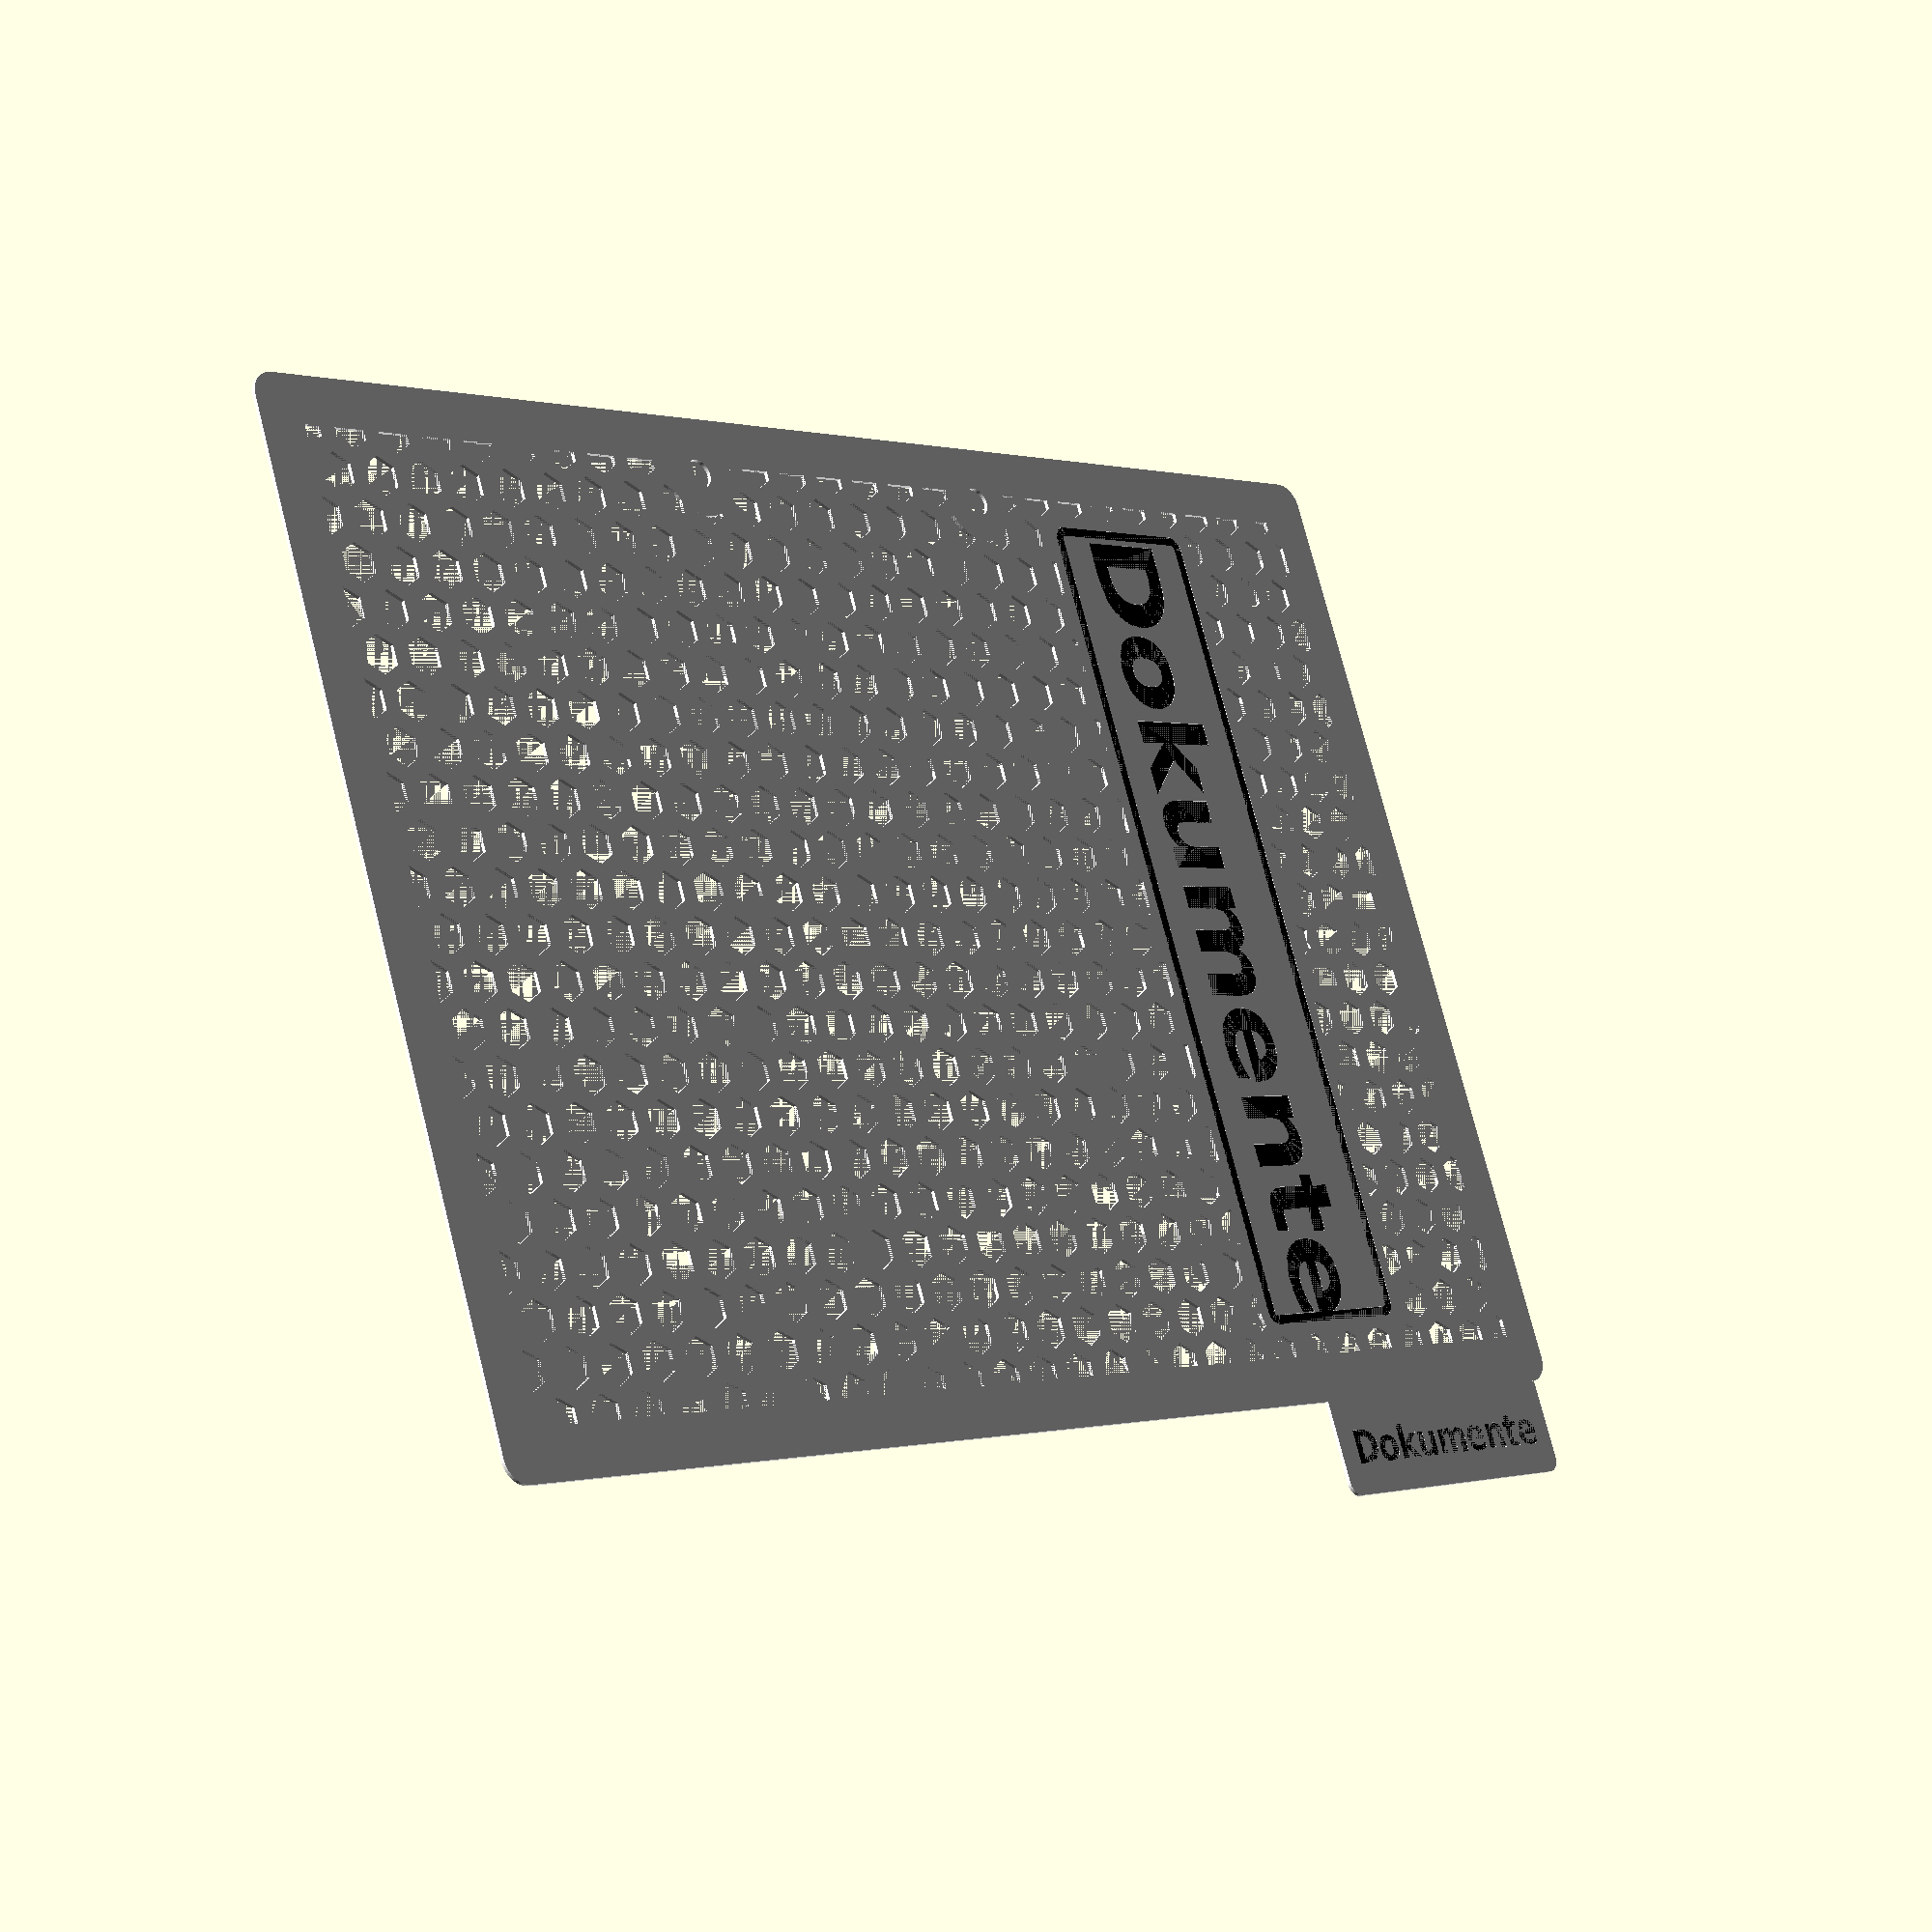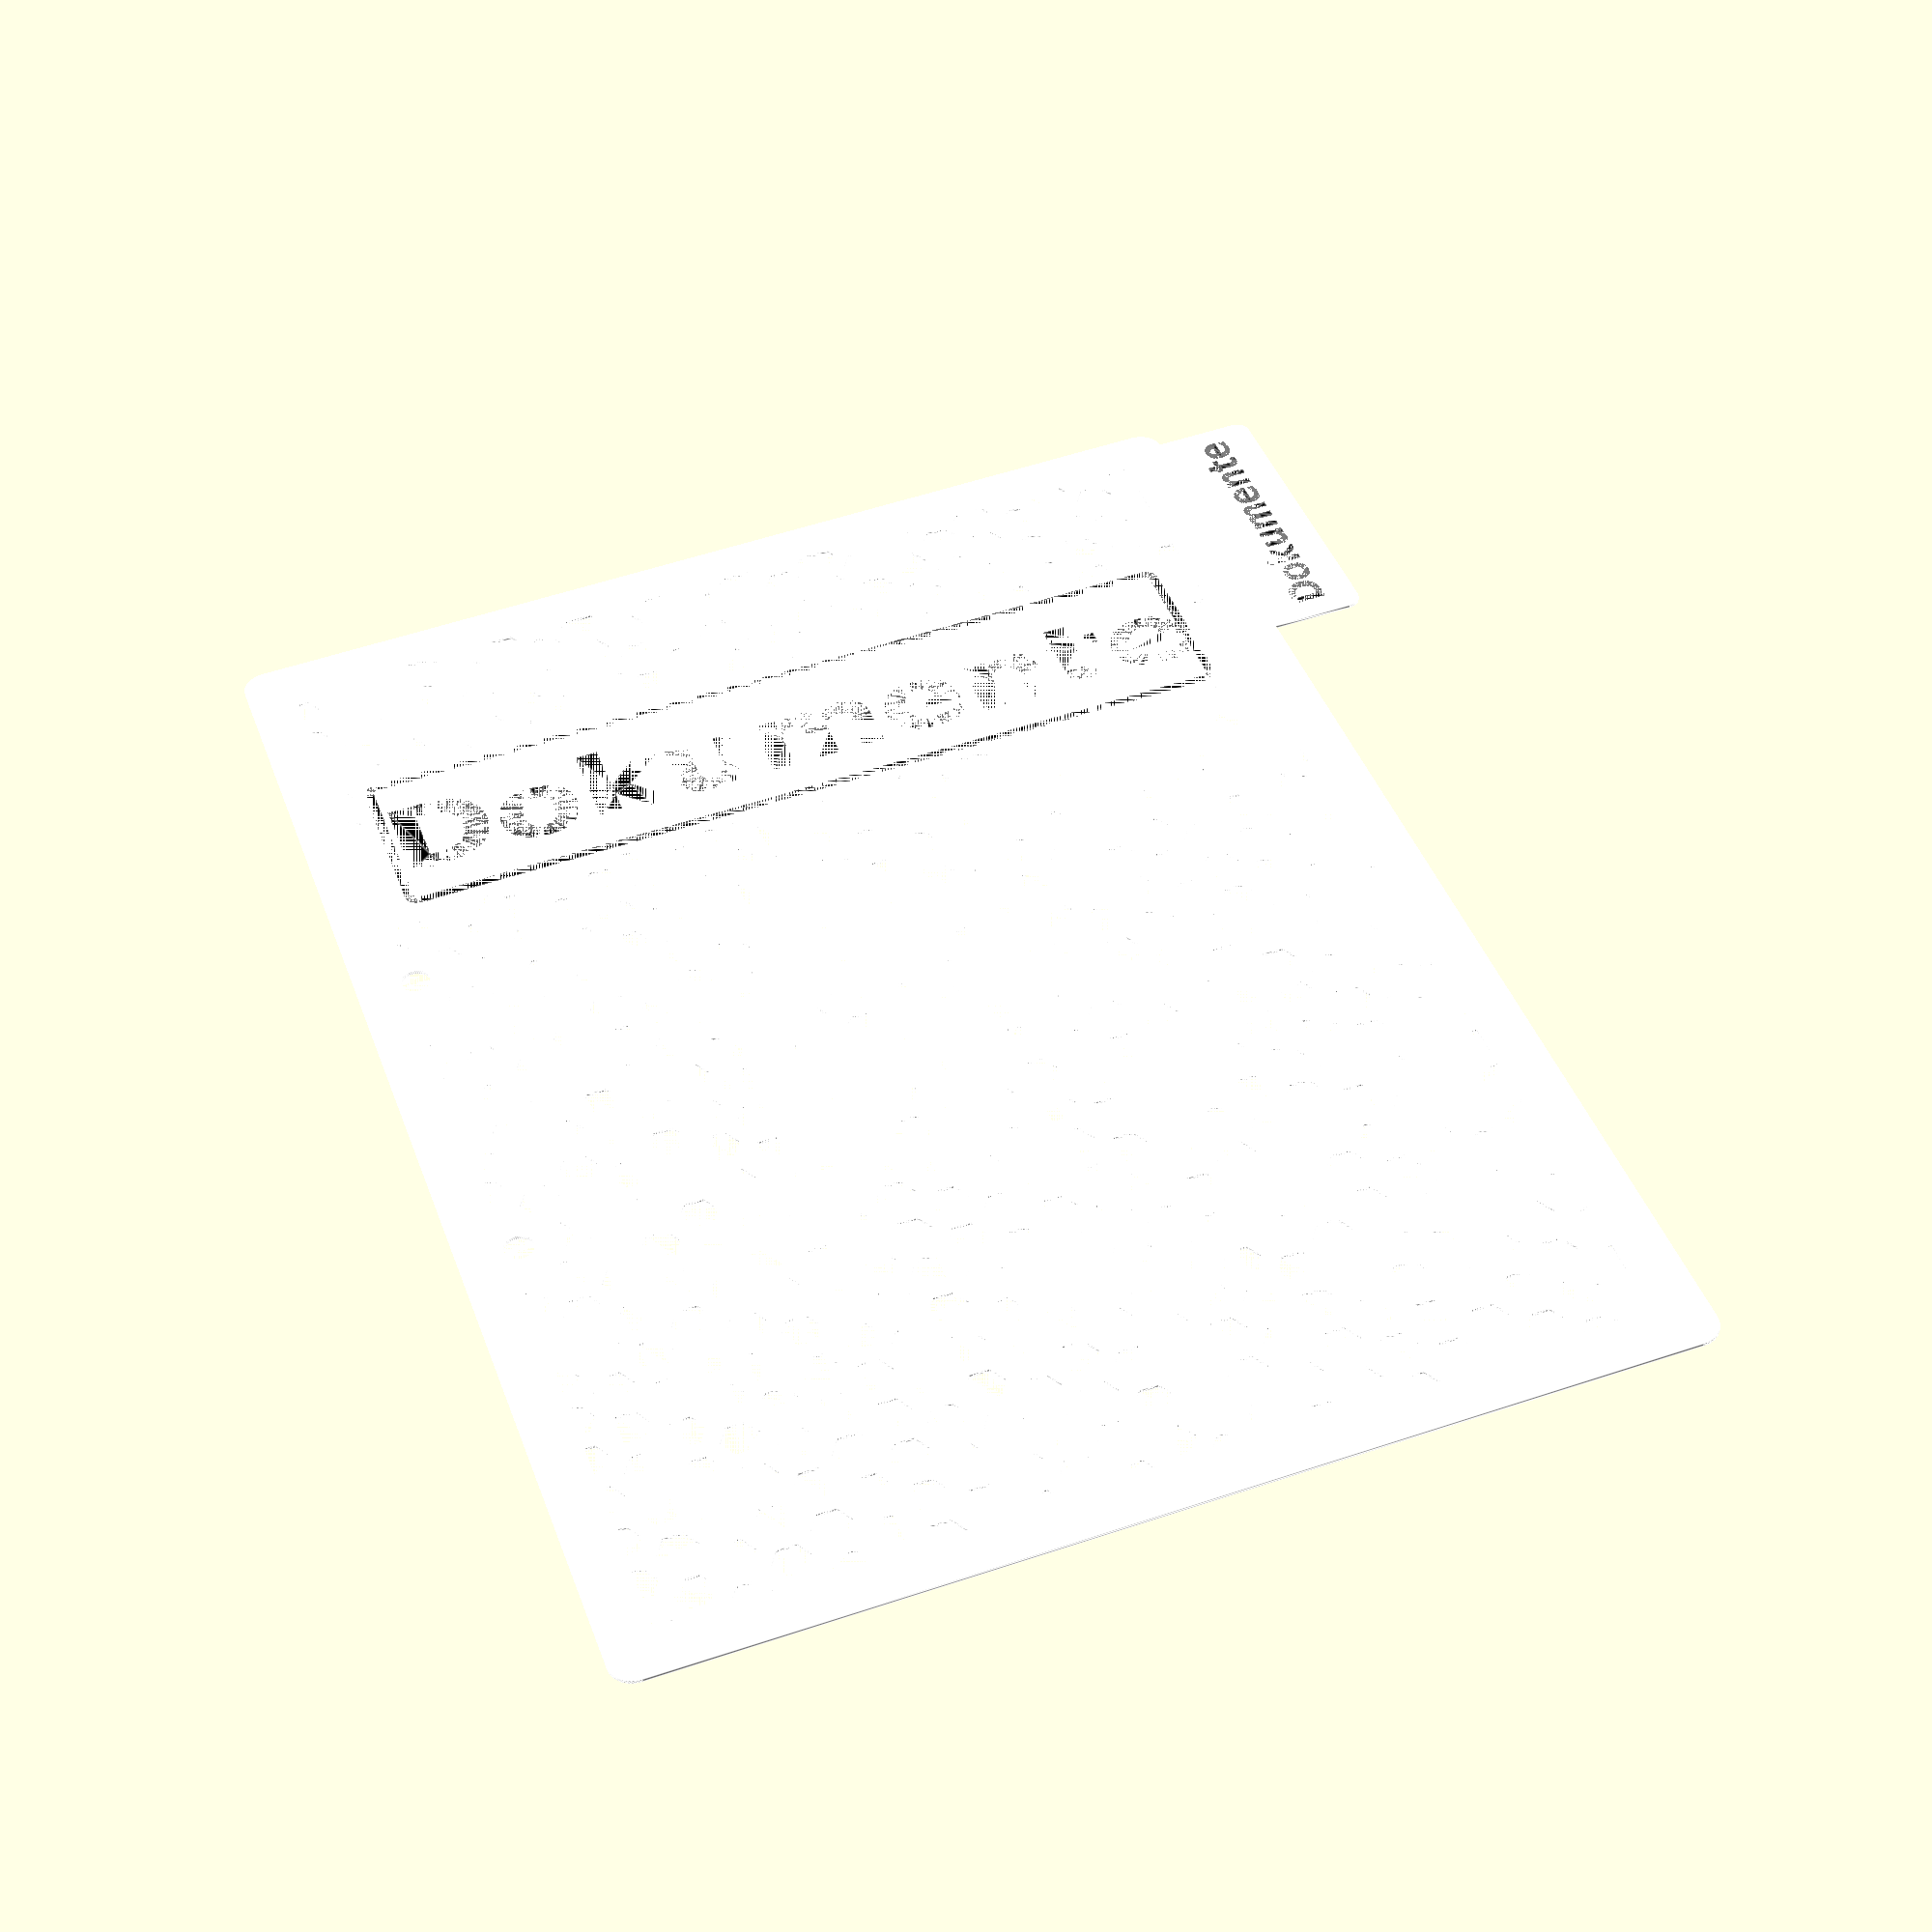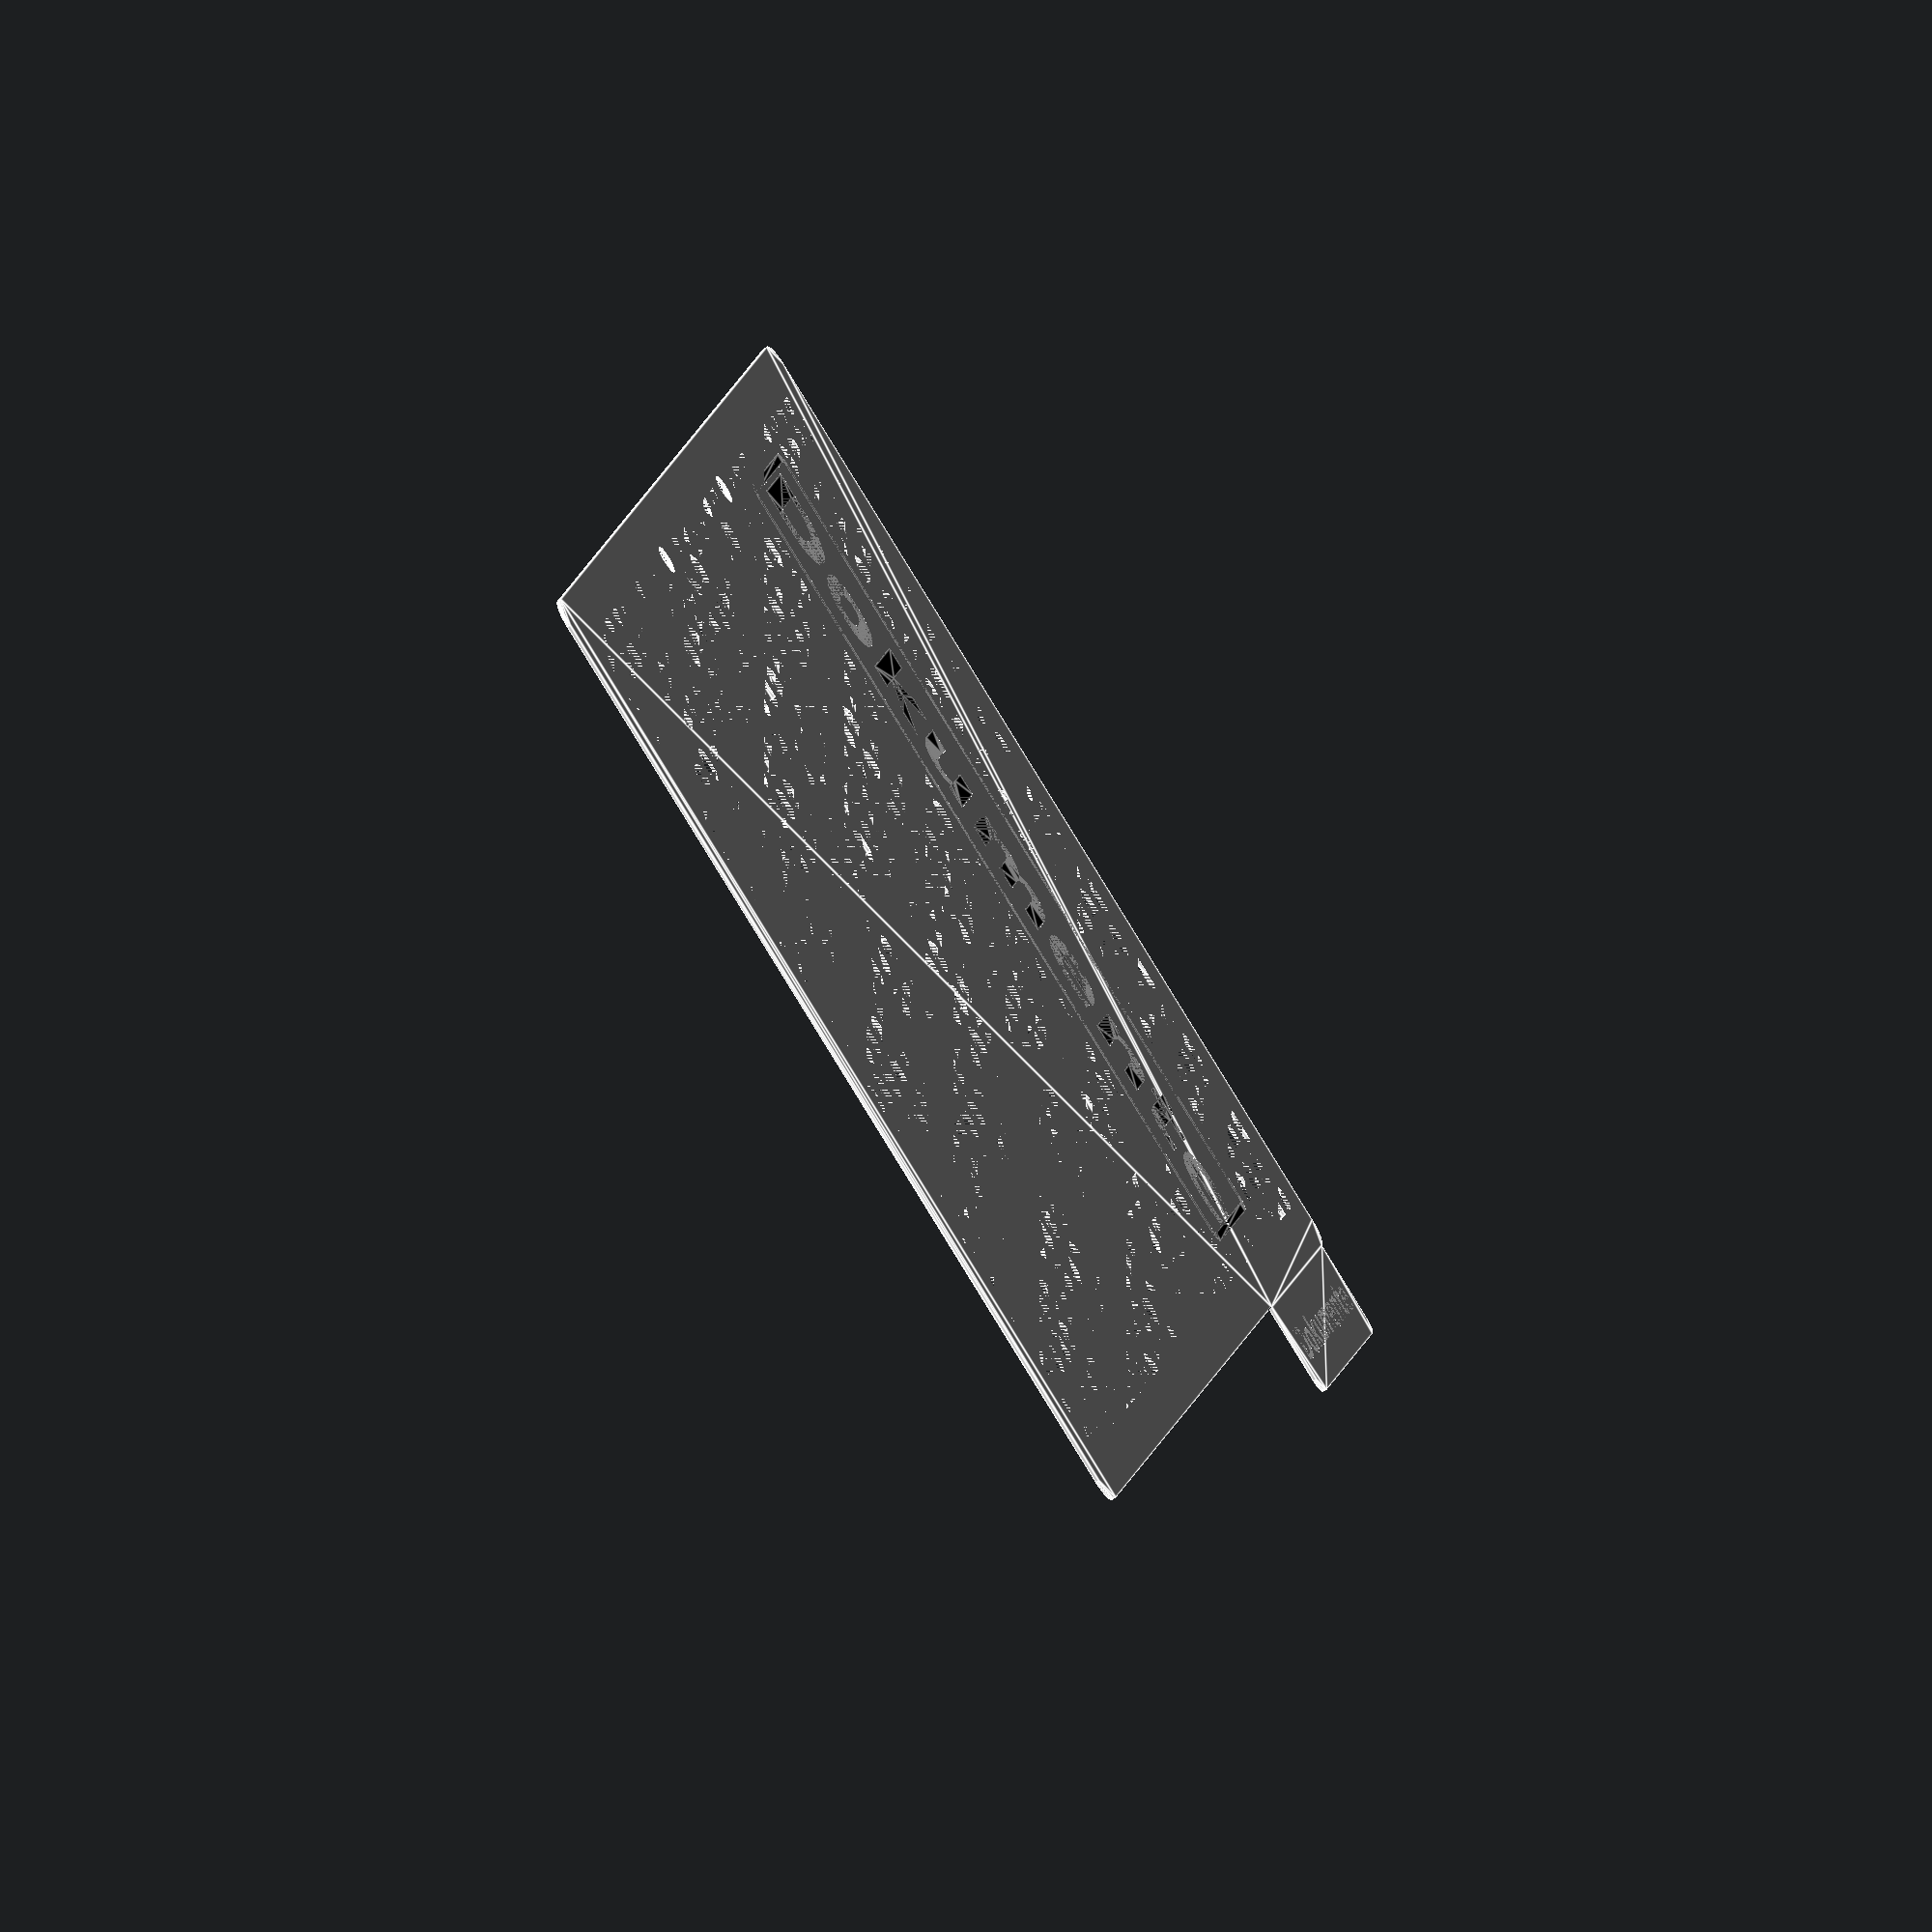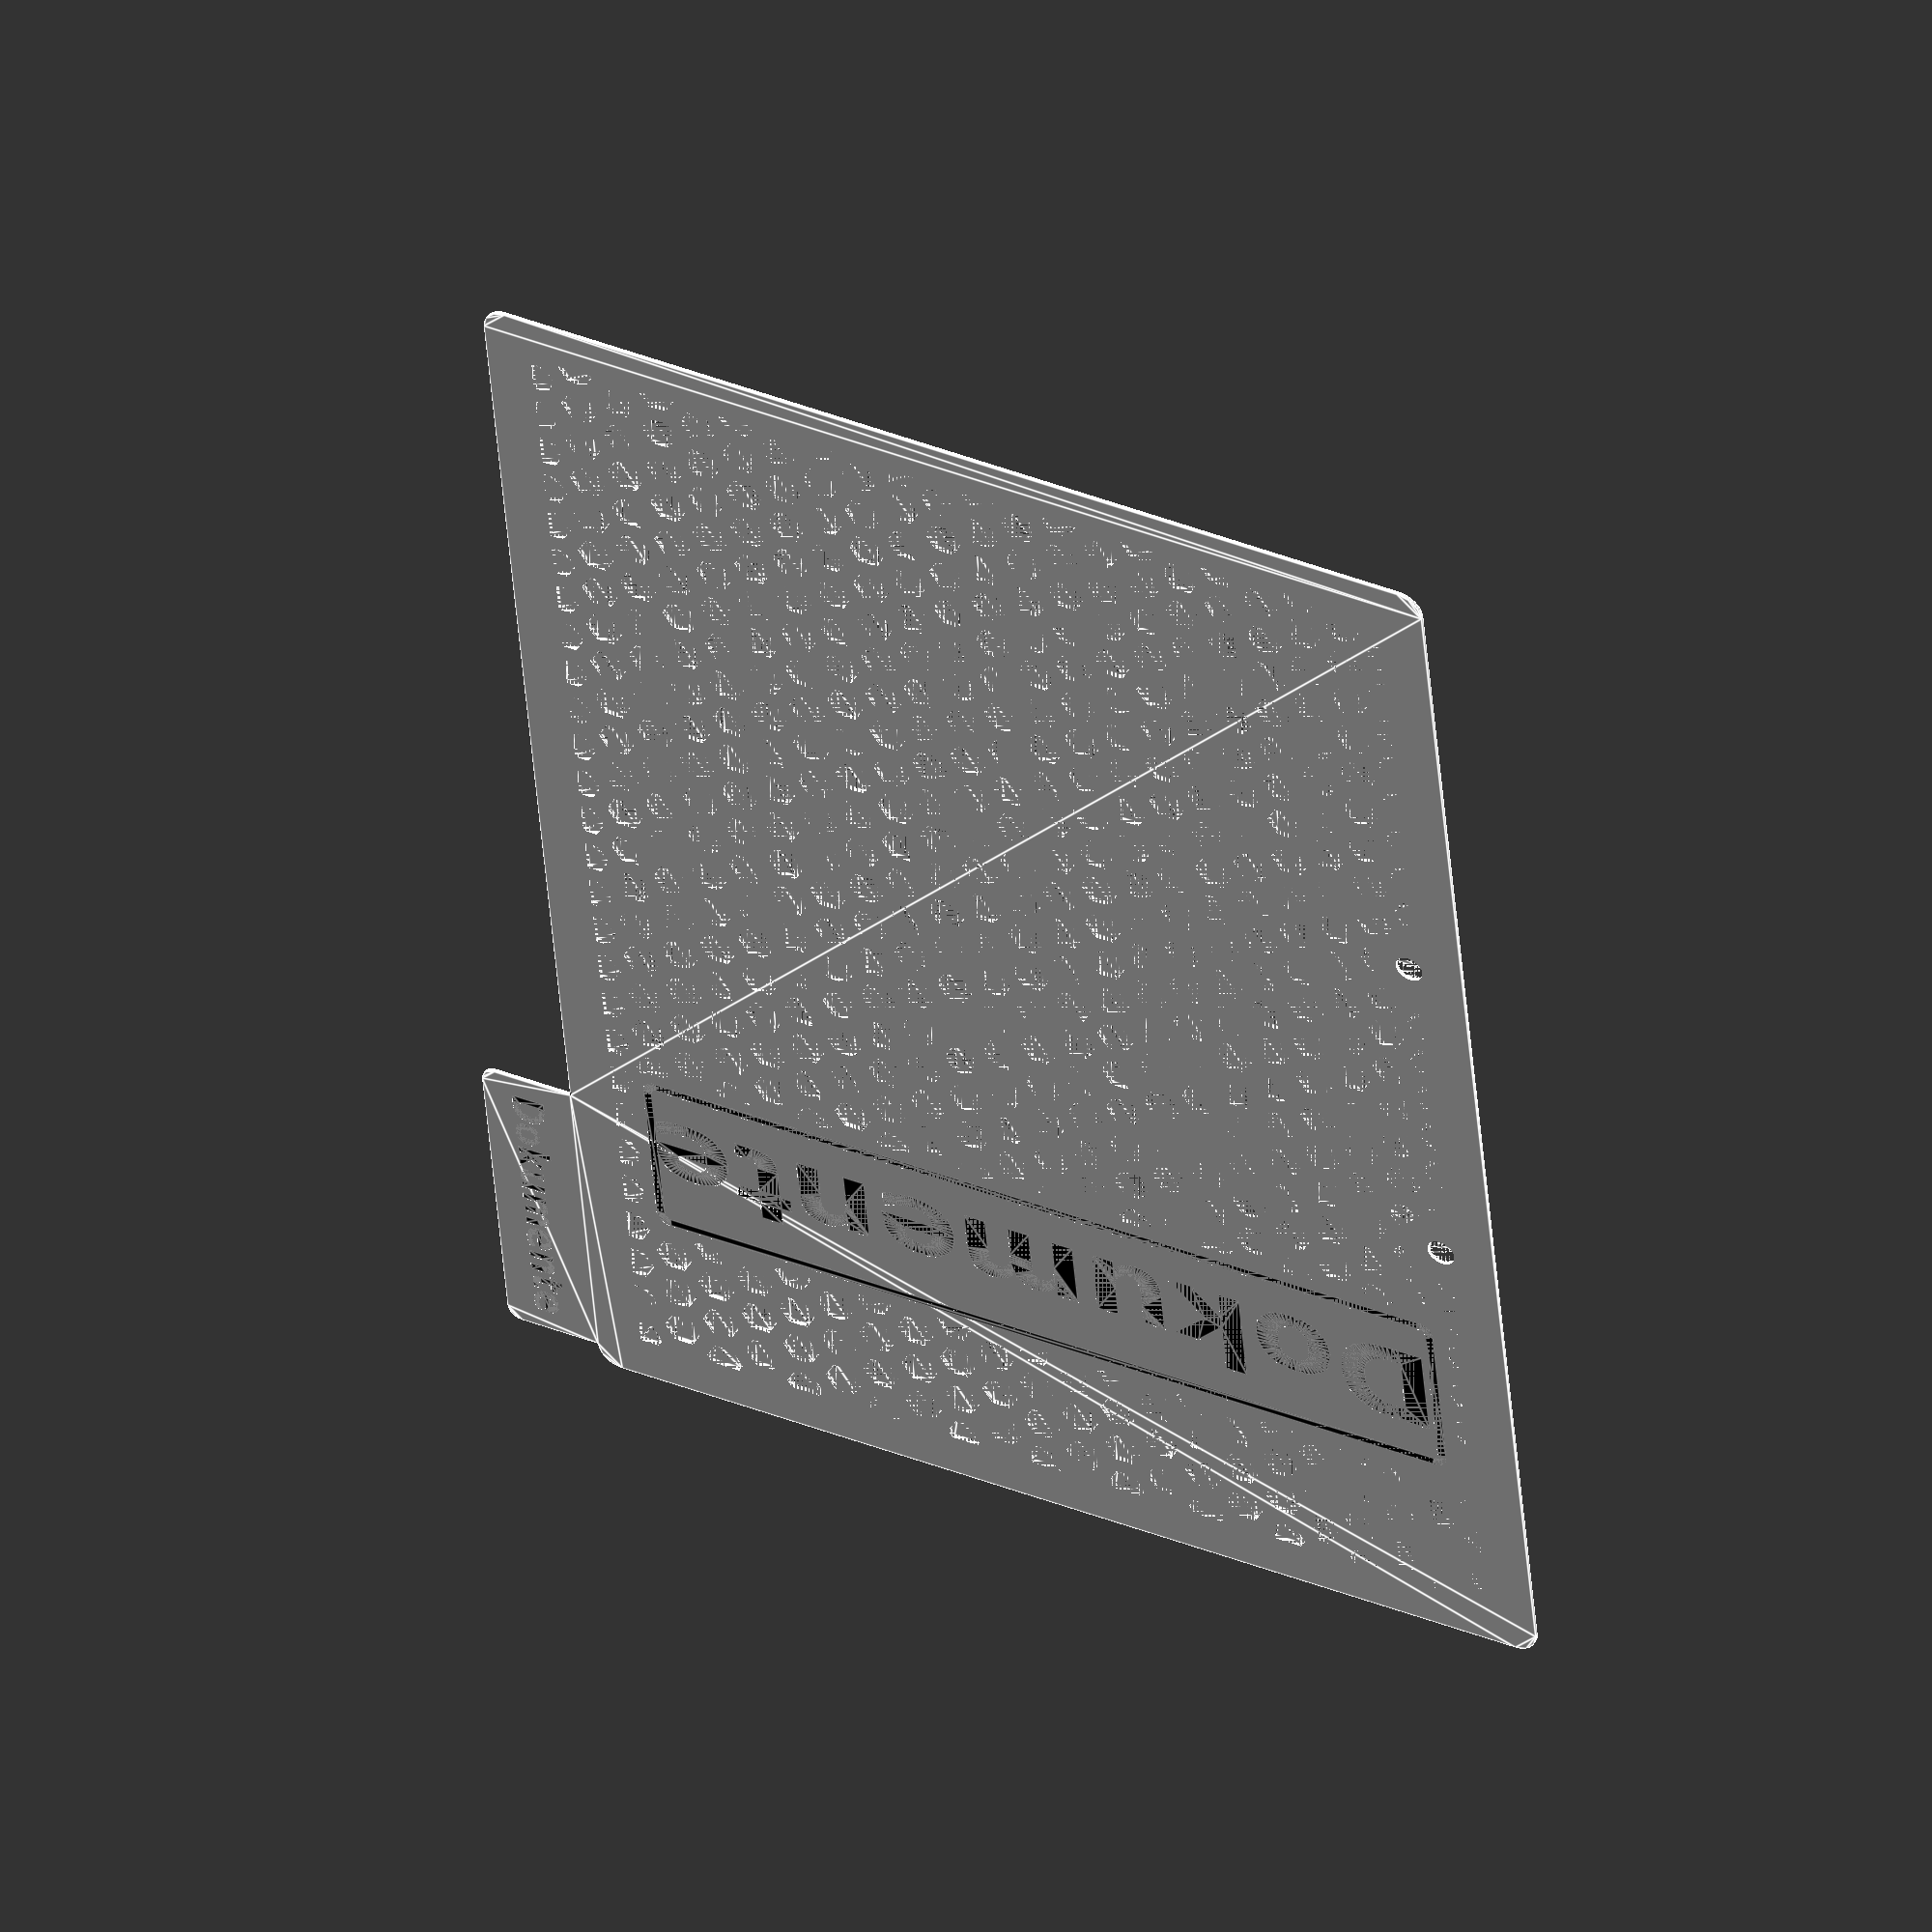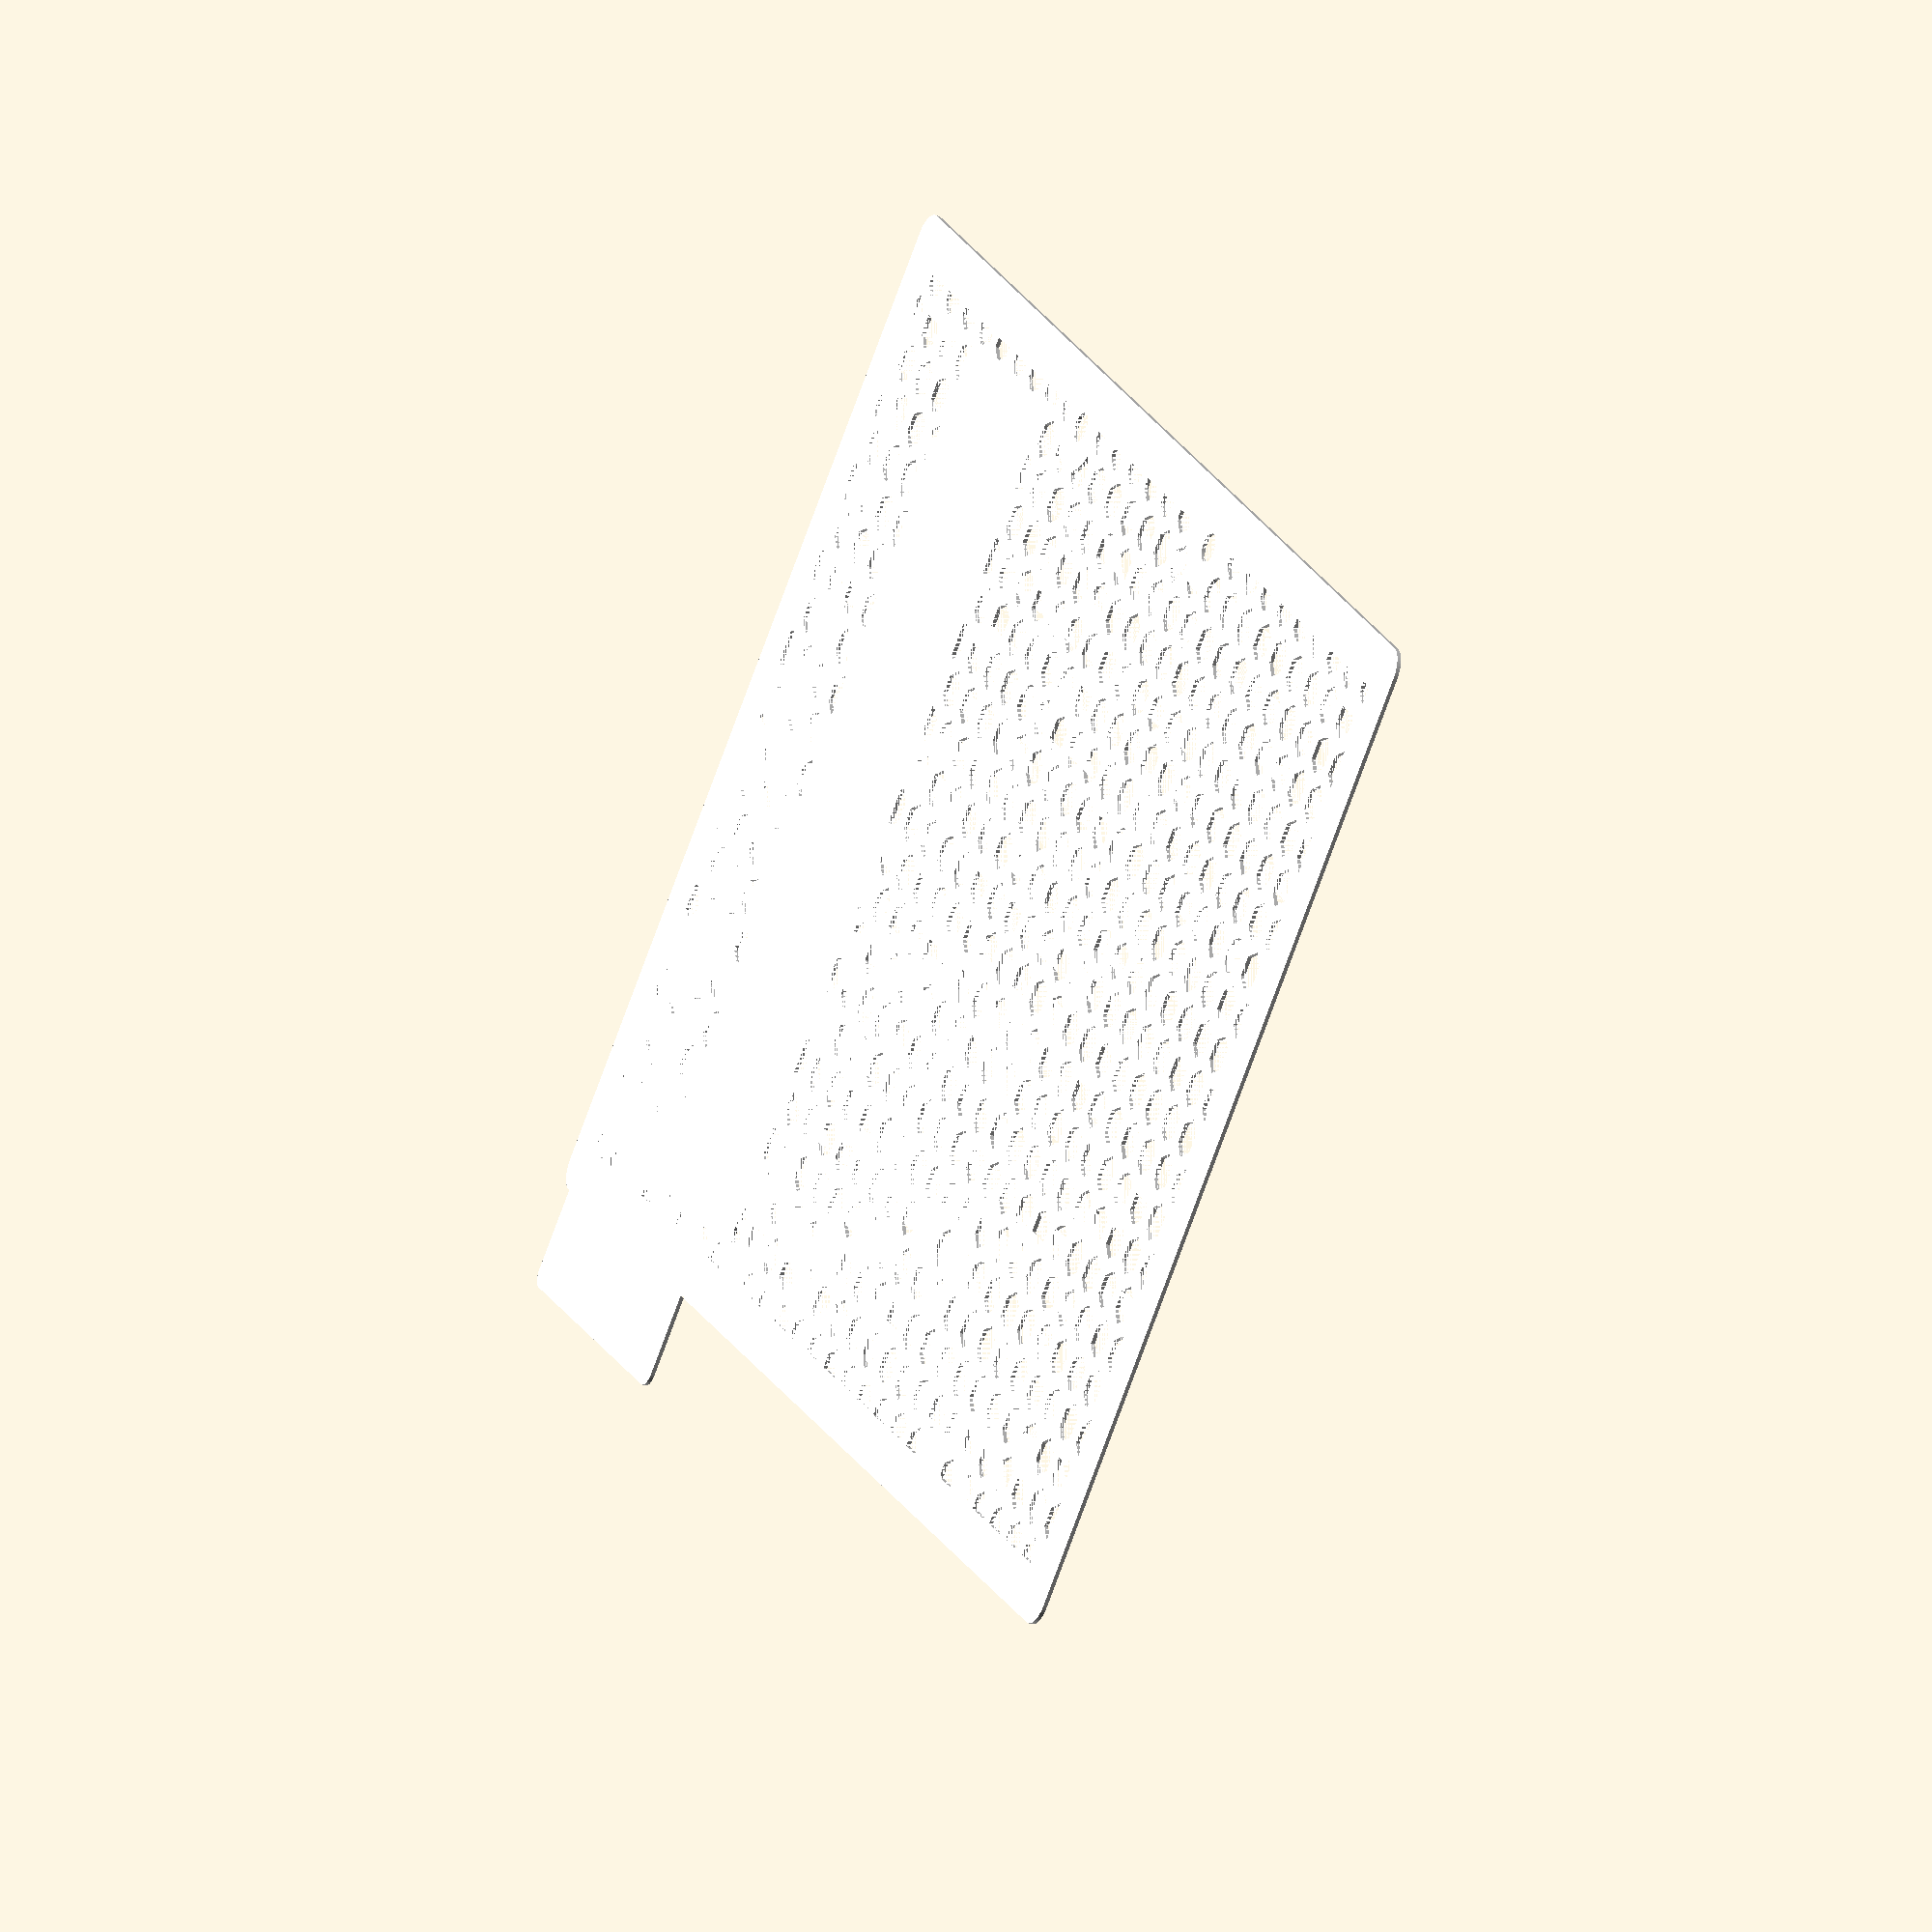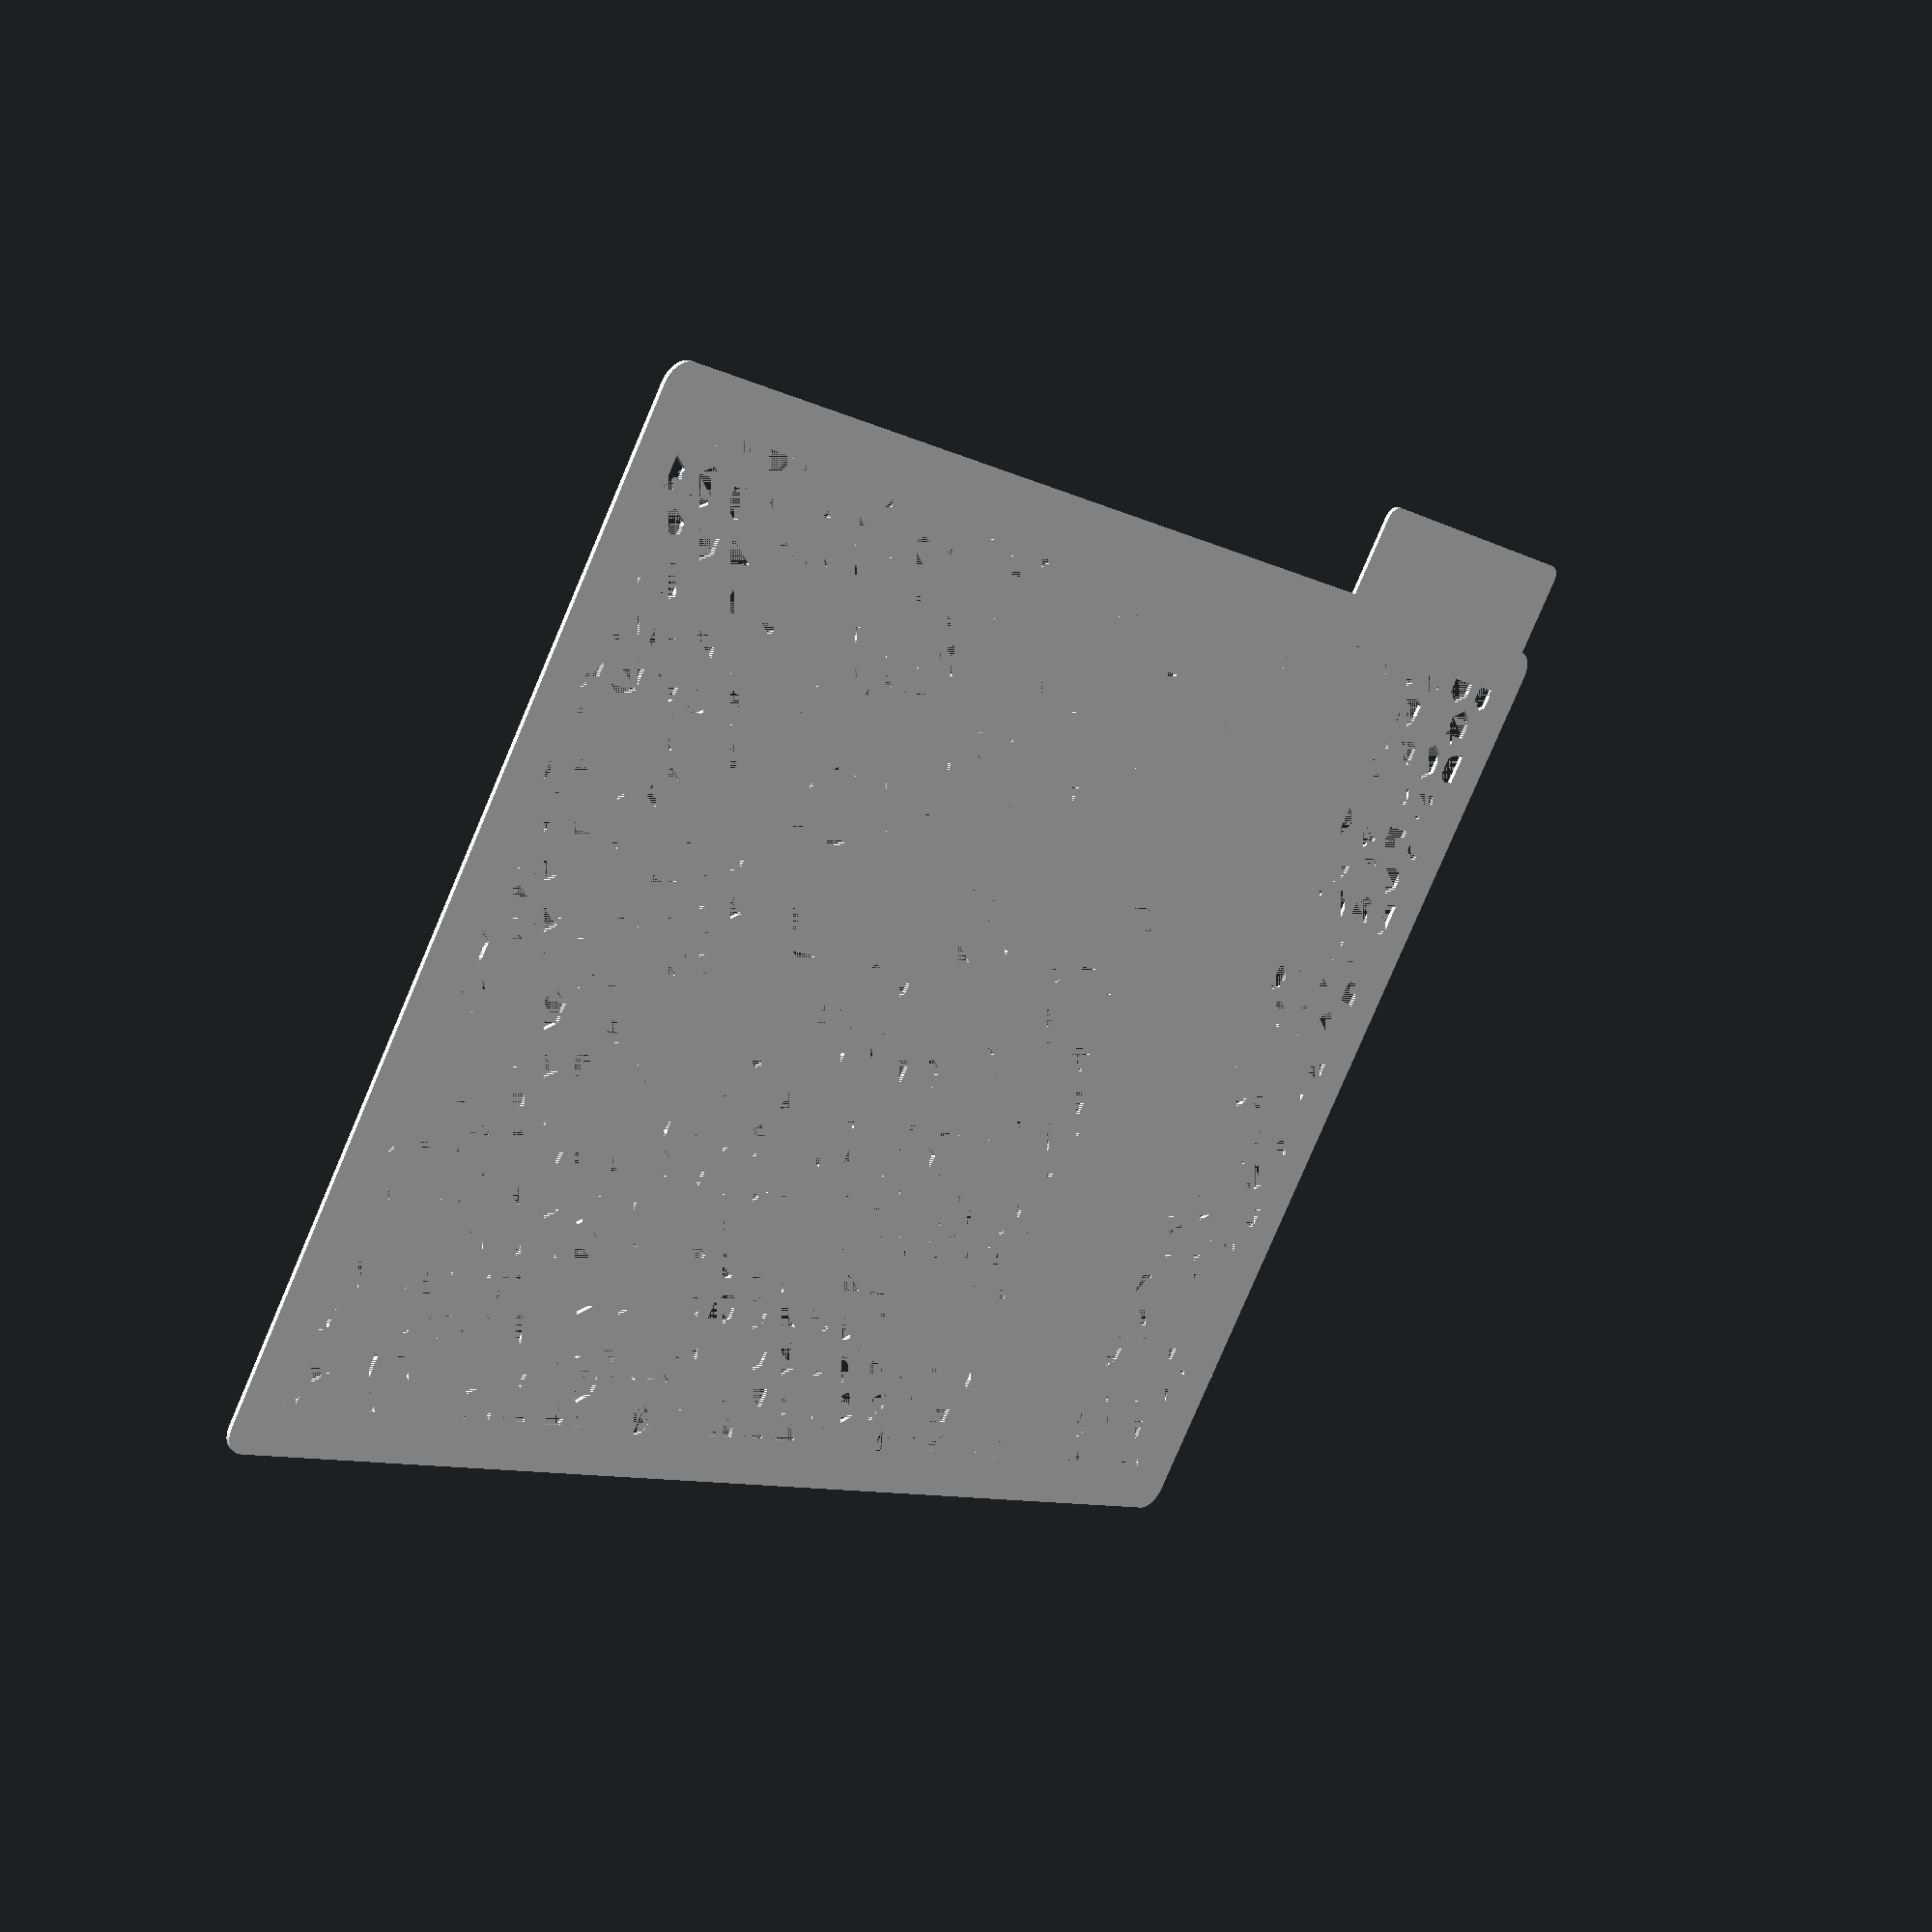
<openscad>
// A4-Register (OpenSCAD)
// Rand-Rundung fürs komplette Register + variable Flush-Inlay-Tiefe
// Tabs mit Außenradien, Batch-Schalter mit tab-sicherem Raster
// Separate Bodies: Platte, Text, Rahmen (für MMU)
// ---------------------------------------------------------------------

// =================== BASIS ===================
thickness   = 0.8;  // Mindesthöhe bei 0.2 mm Layer
page_w      = 210;  // A4 Breite (mm)
page_h      = 297;  // A4 Höhe (mm)
page_r      = 5;    // NEU: Rundungsradius der Seitenaußenkante (0 = eckig)

// Lochreihe (DIN)
punch_edge  = 12;   // Abstand linker Rand -> Lochmitte (mm)
hole_d      = 6;    // Loch-Ø (mm)
holes       = 2;    // 2 oder 4
hole_spacing= 80;   // 2-Loch: 80 mm; 4-Loch: 80-80-80

// Register / Tab
tab_w       = 20;   // Reiter-Breite (ragt rechts raus)
tab_h       = 70;   // Reiter-Höhe
tab_side    = "right"; // "right" (empfohlen) oder "top"
tab_margin  = 5;    // Verteilrand oben/unten (0 = durchgehend)
num_registers  = 7; // Gesamtzahl Register (steuert Auto-Position der Tabs)
register_index = 1; // Einzel-Render: Index dieses Registers (1..n)

// Tabs abrunden (nur Außenecken standard)
tab_r = 3;                 // 0 = eckig; >0 = Radius
tab_round_inner = false;   // true = alle 4 Ecken rund

// Beschriftung (Tab + Titel)
label_text  = "Dokumente"; // Default-Text
label_list = [ /* optional: "A", "B", "C", ... (max. num_registers) */ ];
text_rotation_deg = 90;  // Quer auf dem Tab (90 = seitlich lesbar)

// Schriftarten
font_name    = "DejaVu Sans:style=Bold"; // Fallback-Font
font_set_num = 1;  // 1..10 – wählt aus font_list; 0 = benutze font_name
font_list = [
  "DejaVu Sans:style=Bold",
  "DejaVu Serif:style=Bold",
  "Liberation Sans:style=Bold",
  "Liberation Serif:style=Bold",
  "Nimbus Sans L:style=Bold",
  "Nimbus Roman:style=Bold",
  "FreeSans:style=Bold",
  "FreeSerif:style=Bold",
  "URW Gothic L:style=Demi",
  "Ubuntu:style=Bold"
];

// Tab-Text
text_size   = 7;   // Tab-Schriftgröße (mm)
text_depth  = 0.4; // nur für "engrave"/"emboss"

// Titel + Kachel
show_title       = true; // Überschrift anzeigen
title_size       = 20;   // Überschrift-Schriftgröße (mm)
title_depth      = 0.4;  // nur für "engrave"/"emboss"

// Kachel (Vollmaterial) im Wabenfeld – Standardwerte
title_tile_enable = true; // Kachel aktiv
title_tile_top    = 46; // Abstand Oberkante Seite -> Kachel-Oberkante (mm)
title_tile_left   = 16;   // Abstand links (mm)
title_tile_right  = 17;   // Abstand rechts (mm)
title_tile_h      = 40;   // Kachel-Höhe (mm)
title_tile_r      = 3;    // Eckenradius (mm)

// Rahmen der Kachel (liegt NUR innerhalb der Kachel)
title_tile_border = true; // Rahmen anzeigen
title_tile_bw     = 2;    // Rahmenbreite (mm) – innenliegend

// Wabenmuster (Material sparen)
honeycomb_enable = true; // Waben ein/aus
frame_w          = 10;   // Außenrahmen stehen lassen (mm)
honey_clear_tab  = 1.5;  // Puffer um den Tab (mm)
honey_clear_hole = 6;    // Puffer um Löcher (mm)
cell_radius      = 6;    // Hexagon-"Radius" (~Zellgröße)
hc_shrink        = 2;    // kleiner machen für stärkere Stege

// Extra-Stabilität um die Kachel (Vollmaterial-Halo)
honey_clear_tile = 2.5;  // 0 = aus; 2–3 mm empfohlen

// ====== INLAY / MULTICOLOR ======
// Modus: "engrave" | "emboss" | "flush_inlay"
inlay_mode   = "flush_inlay";     // plan + getrennte Bodies (für MMU)

// Seitliches Spiel (mm)
inlay_gap_text   = 0.06;
inlay_gap_border = 0.06;

// Inlay-Tiefe (mm)
inlay_depth_text   = 0.4;  // Tiefe der Schrift-Tasche
inlay_depth_border = 0.4;  // Tiefe der Rahmen-Tasche

// Farben (AMF/3MF)
plate_color  = [1,1,1,1];          // Extruder 1
text_color   = [0,0,0,1];          // Extruder 2
border_color = [0,0,0,1];          // Extruder 3 (optional)

$fn = 48;

// =================== BATCH-LAYOUT ===================
// Rendert mehrere Registerblätter im Raster, abstandssicher inkl. Tab
batch_enable = false;       // AN = mehrere Blätter rendern, AUS = nur register_index
batch_count  = 7;          // wie viele Blätter erzeugen (üblich = num_registers)
batch_cols   = 3;          // Spalten im Raster
batch_gap_x  = 12;         // zusätzlicher horizontaler Abstand (mm)
batch_gap_y  = 8;          // zusätzlicher vertikaler Abstand (mm)

// =================== HILFSFUNKTIONEN ===================
function clamp(v, lo, hi) = v < lo ? lo : (v > hi ? hi : v);
function use_font() = (font_set_num>=1 && font_set_num<=len(font_list)) ? font_list[font_set_num-1] : font_name;

function tab_y_pos(num, idx, tab_h_, margin_, page_h_) =
    let(n=max(1,num), ii=clamp(idx,1,n), usable=page_h_-2*margin_,
        step=(n==1)?0:(usable-tab_h_)/(n-1), top_y = page_h_ - margin_ - tab_h_)
    top_y - (ii-1)*step;

function label_for(i) = (len(label_list) > 0 && i <= len(label_list)) ? label_list[i-1] : label_text;
function dcap(d) = max(0, min(d, thickness)); // Tiefe auf [0..thickness] begrenzen

// Batch-Helfer – Tab in Breite/Höhe berücksichtigen
function sheet_w() = page_w + ((tab_side=="right") ? tab_w : 0);
function sheet_h() = page_h + ((tab_side=="top")   ? tab_h : 0);

// Titel-Kachel-Geometrie (2D helpers)
function title_tile_x0() = title_tile_left;
function title_tile_x1() = page_w - title_tile_right;
function title_tile_y1() = page_h - title_tile_top;
function title_tile_y0() = title_tile_y1() - title_tile_h;

// =================== TITEL-KACHEL / PAGE OUTLINE ===================
module roundrect2d(x0,y0,x1,y1,r=0){
  w = max(0, x1-x0); h = max(0, y1-y0);
  if (r <= 0) translate([x0,y0]) square([w,h]);
  else translate([x0,y0]) offset(r=r) offset(r=-r) square([w,h]);
}

// NEU: Seitenkontur mit Rundung
module plate_outline_2d(){
  roundrect2d(0, 0, page_w, page_h, page_r);
}

module title_tile_region2d(){
  if (title_tile_enable)
    roundrect2d(title_tile_x0(), title_tile_y0(), title_tile_x1(), title_tile_y1(), title_tile_r);
}

module title_border_outer2d(){
  roundrect2d(title_tile_x0(), title_tile_y0(), title_tile_x1(), title_tile_y1(), title_tile_r);
}
module title_border_inner2d(){
  roundrect2d(title_tile_x0()+title_tile_bw, title_tile_y0()+title_tile_bw,
              title_tile_x1()-title_tile_bw, title_tile_y1()-title_tile_bw,
              max(0, title_tile_r - title_tile_bw));
}
module title_border_region2d(){
  if (title_tile_enable && title_tile_border) difference(){ title_border_outer2d(); title_border_inner2d(); }
}

// Nut- / Inlay-Geometrien für flush_inlay (2D)
module title_border_cutout2d(g){
  if (title_tile_enable && title_tile_border) difference(){
    offset(delta=+g) title_border_outer2d();
    offset(delta=-g) title_border_inner2d();
  }
}
module title_border_inlay2d(g){
  if (title_tile_enable && title_tile_border) difference(){
    offset(delta=-g) title_border_outer2d();
    offset(delta=+g) title_border_inner2d();
  }
}

// =================== GRUNDFORMEN ===================
module divider_plate(){ plate_outline_2d(); }

module ring_holes(){
  translate([punch_edge, page_h/2]) {
    if (holes==2){
      for (y=[-hole_spacing/2, hole_spacing/2]) translate([0,y]) circle(d=hole_d);
    } else {
      base = hole_spacing/2; // 40 -> -120,-40,40,120
      for (y=[-3*base,-1*base,1*base,3*base]) translate([0,y]) circle(d=hole_d);
    }
  }
}

function tab_pos_right(idx) = [page_w, tab_y_pos(num_registers, idx, tab_h, tab_margin, page_h)];
function tab_pos_top(idx)   = let(n=max(1,num_registers), ii=clamp(idx,1,n), usable=page_w-2*tab_margin, step=(n==1)?0:(usable-tab_w)/(n-1), tx=tab_margin+(ii-1)*step) [tx, page_h];

// Helper: Rundrechteck am Ursprung (0,0) mit Breite/Höhe (flächentreu)
module roundrect_wh(w,h,r=0){
  if (r <= 0) square([w,h]);
  else offset(r=r) offset(r=-r) square([w,h]);
}

// =================== TABS ===================
module tab_shape(idx=register_index){
  let(pr = tab_pos_right(idx),
      pt = tab_pos_top(idx),
      pos = (tab_side=="right") ? pr : pt)
  translate(pos){
    if (tab_r <= 0){
      square([tab_w, tab_h]);
    } else if (tab_side == "right"){
      if (tab_round_inner){
        roundrect_wh(tab_w, tab_h, tab_r);
      } else {
        union(){
          square([tab_w - tab_r, tab_h]);
          translate([tab_w - tab_r, tab_r]) square([tab_r, tab_h - 2*tab_r]);
          translate([tab_w - tab_r, tab_h - tab_r]) circle(r=tab_r);
          translate([tab_w - tab_r, tab_r]) circle(r=tab_r);
        }
      }
    } else { // top
      if (tab_round_inner){
        roundrect_wh(tab_w, tab_h, tab_r);
      } else {
        union(){
          square([tab_w, tab_h - tab_r]);
          translate([tab_r, tab_h - tab_r]) square([tab_w - 2*tab_r, tab_r]);
          translate([tab_r, tab_h - tab_r]) circle(r=tab_r);
          translate([tab_w - tab_r, tab_h - tab_r]) circle(r=tab_r);
        }
      }
    }
  }
}

// =================== TEXTE (2D) ===================
module label_tab_2d(idx=register_index){
  let(pr = tab_pos_right(idx), pt = tab_pos_top(idx), cx = (tab_side=="right") ? (pr[0] + tab_w/2) : (pt[0] + tab_w/2), cy = (tab_side=="right") ? (pr[1] + tab_h/2) : (pt[1] + tab_h/2))
    translate([cx,cy]) rotate(text_rotation_deg)
      text(label_for(idx), size=text_size, font=use_font(), halign="center", valign="center");
}

module title_2d(idx=register_index){
  if (show_title){
    cx = title_tile_enable ? (title_tile_x0()+title_tile_x1())/2 : page_w/2;
    cy = title_tile_enable ? (title_tile_y0()+title_tile_y1())/2 : (page_h - title_tile_top - title_size/2);
    translate([cx,cy]) text(label_for(idx), size=title_size, font=use_font(), halign="center", valign="center");
  }
}

// =================== WABEN (2D) ===================
module hex2d(r){ polygon([ for(i=[0:5]) [ r*cos(60*i), r*sin(60*i) ] ]); }

module honey_region(idx){
  difference(){
    // Innenkontur = Seitenkontur um frame_w nach innen versetzt (bleibt rund)
    offset(delta=-frame_w) plate_outline_2d();

    // Tab-Schutz (pro Register-Index)
    let(p = (tab_side=="right") ? tab_pos_right(idx) : tab_pos_top(idx))
      translate([p[0]-honey_clear_tab, p[1]-honey_clear_tab]) square([tab_w+2*honey_clear_tab, tab_h+2*honey_clear_tab]);

    // Loch-Schutzkreise
    translate([punch_edge, page_h/2]){
      if (holes==2){ for (y=[-hole_spacing/2, hole_spacing/2]) translate([0,y]) circle(r=hole_d/2 + honey_clear_hole); }
      else { base = hole_spacing/2; for (y=[-3*base,-1*base,1*base,3*base]) translate([0,y]) circle(r=hole_d/2 + honey_clear_hole); }
    }

    // Titel-Kachel + Halo → hier keine Waben
    offset(delta=+honey_clear_tile) title_tile_region2d();
  }
}

module honeycomb_holes(idx){
  dx = 1.5*cell_radius;  // Spaltenabstand
  dy = sqrt(3)*cell_radius; // Zeilenabstand
  cols = ceil((page_w-2*frame_w)/dx) + 2;
  rows = ceil((page_h-2*frame_w)/dy) + 2;

  intersection(){
    honey_region(idx);
    union(){
      for (ix=[-1:1:cols]){
        x = frame_w + ix*dx;
        yoff = (ix % 2 == 0) ? 0 : dy/2; // versetzte Reihen
        for (iy=[-1:1:rows]){
          y = frame_w + yoff + iy*dy;
          translate([x,y]) hex2d(max(cell_radius - hc_shrink, 0.1));
        }
      }
    }
  }
}

// =================== KÖRPER-AUSGABEN (ein Blatt) ===================
module plate_body(idx){
  color(plate_color)
  difference(){
    // Grundplatte (abgerundet) + Tab
    linear_extrude(thickness) union(){ plate_outline_2d(); tab_shape(idx); }

    // Löcher
    linear_extrude(thickness+0.3) ring_holes();

    // Waben sparen Material
    if (honeycomb_enable) linear_extrude(thickness) honeycomb_holes(idx);

    // FLUSH-INLAY: Text- und Rahmen-Taschen mit individueller Tiefe
    if (inlay_mode == "flush_inlay"){
      // Text-Tasche
      translate([0,0, thickness - dcap(inlay_depth_text)])
        linear_extrude(dcap(inlay_depth_text))
          offset(delta=+inlay_gap_text) union(){
            label_tab_2d(idx);
            if (show_title) title_2d(idx);
          }
      ;
      // Rahmen-Tasche
      if (title_tile_enable && title_tile_border)
        translate([0,0, thickness - dcap(inlay_depth_border)])
          linear_extrude(dcap(inlay_depth_border))
            title_border_cutout2d(inlay_gap_border);
    }

    // Klassisch eingraviert (Text/Rahmen)
    if (inlay_mode == "engrave"){
      translate([0,0,thickness - text_depth]) linear_extrude(text_depth) label_tab_2d(idx);
      if (show_title) translate([0,0,thickness - title_depth]) linear_extrude(title_depth) title_2d(idx);
      if (title_tile_enable && title_tile_border)
        translate([0,0,thickness - title_depth]) linear_extrude(title_depth) title_border_region2d();
    }
  }
}

// 2) Inlay-Körper: TEXT (eigener Body, sitzt in der Tasche)
module text_inlay_body(idx){
  if (inlay_mode == "flush_inlay"){
    color(text_color)
    translate([0,0, thickness - dcap(inlay_depth_text)])
      linear_extrude(dcap(inlay_depth_text))
        offset(delta=-inlay_gap_text) union(){
          label_tab_2d(idx);
          if (show_title) title_2d(idx);
        }
    ;
  } else if (inlay_mode == "emboss"){
    color(text_color)
    translate([0,0,thickness]) linear_extrude(text_depth) union(){
      label_tab_2d(idx);
      if (show_title) title_2d(idx);
    }
  }
}

// 3) Inlay-Körper: RAHMEN (eigener Body, sitzt in der Tasche)
module border_inlay_body(idx){
  if (title_tile_enable && title_tile_border){
    if (inlay_mode == "flush_inlay"){
      color(border_color)
      translate([0,0, thickness - dcap(inlay_depth_border)])
        linear_extrude(dcap(inlay_depth_border))
          title_border_inlay2d(inlay_gap_border);
    } else if (inlay_mode == "emboss"){
      color(border_color)
      translate([0,0,thickness]) linear_extrude(title_depth) title_border_region2d();
    }
  }
}

module render_sheet(idx){
  plate_body(idx);
  text_inlay_body(idx);
  border_inlay_body(idx);
}

// =================== BATCH-SZENE ===================
module render_batch(){
  cols = max(1, batch_cols);
  sx = sheet_w() + batch_gap_x; // Blattbreite inkl. Tab + Abstand
  sy = sheet_h() + batch_gap_y; // Blatthöhe  inkl. Tab + Abstand
  for(i = [1:batch_count]){
    col = (i-1) % cols;
    row = floor((i-1)/cols);
    translate([col*sx, -row*sy, 0]) render_sheet(i);
  }
}

// =================== SZENE ===================
if (batch_enable) render_batch();
else render_sheet(register_index);

// Debug
echo(str("Batch=", batch_enable, " (", batch_count, "), cols=", batch_cols,
         " | Register ", register_index, "/", num_registers,
         " | page_r=", page_r,
         " | InlayMode=", inlay_mode,
         " | depth(text,border)=", inlay_depth_text, ", ", inlay_depth_border,
         " | gap(text,border)=", inlay_gap_text, ", ", inlay_gap_border));

</openscad>
<views>
elev=27.7 azim=70.2 roll=316.8 proj=p view=wireframe
elev=47.1 azim=341.1 roll=4.5 proj=p view=edges
elev=247.0 azim=195.2 roll=237.1 proj=o view=edges
elev=312.5 azim=174.9 roll=27.3 proj=o view=edges
elev=32.9 azim=42.3 roll=242.0 proj=o view=wireframe
elev=145.3 azim=56.2 roll=45.1 proj=p view=wireframe
</views>
